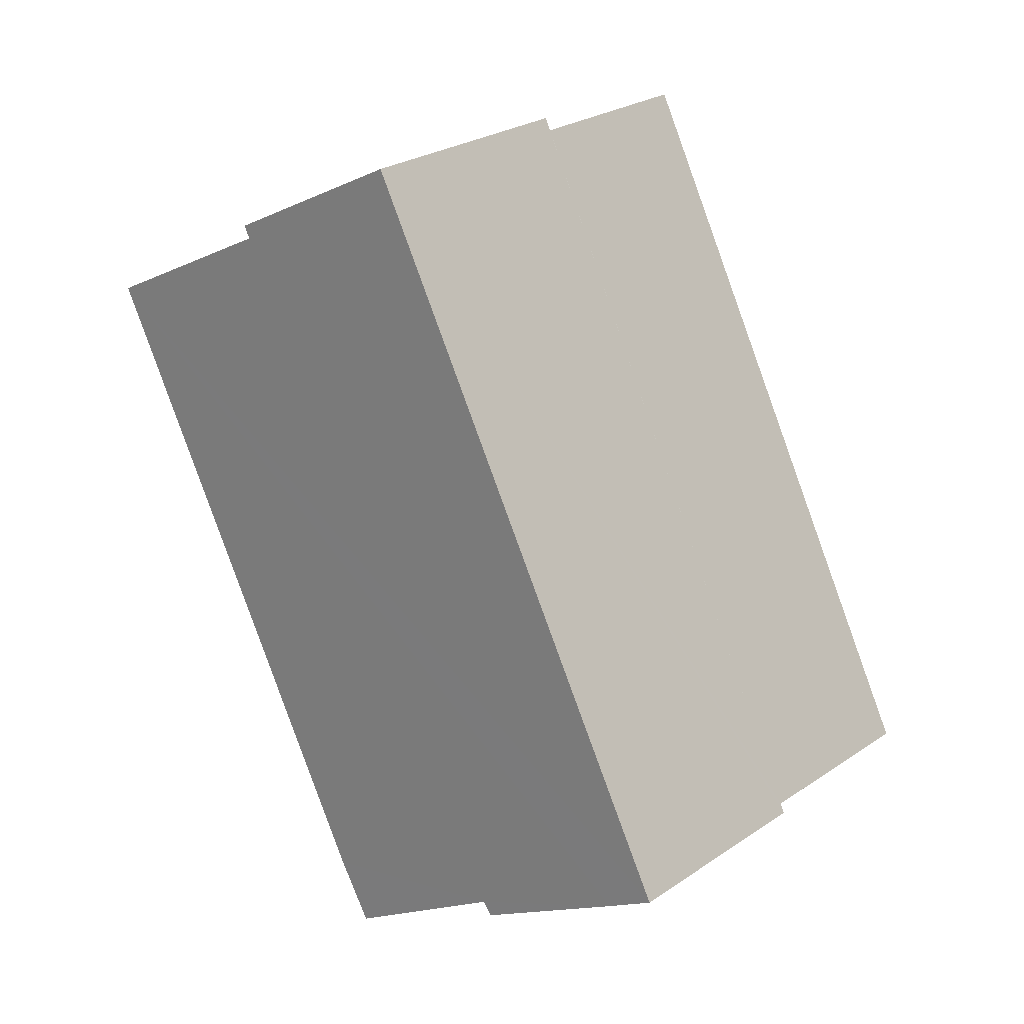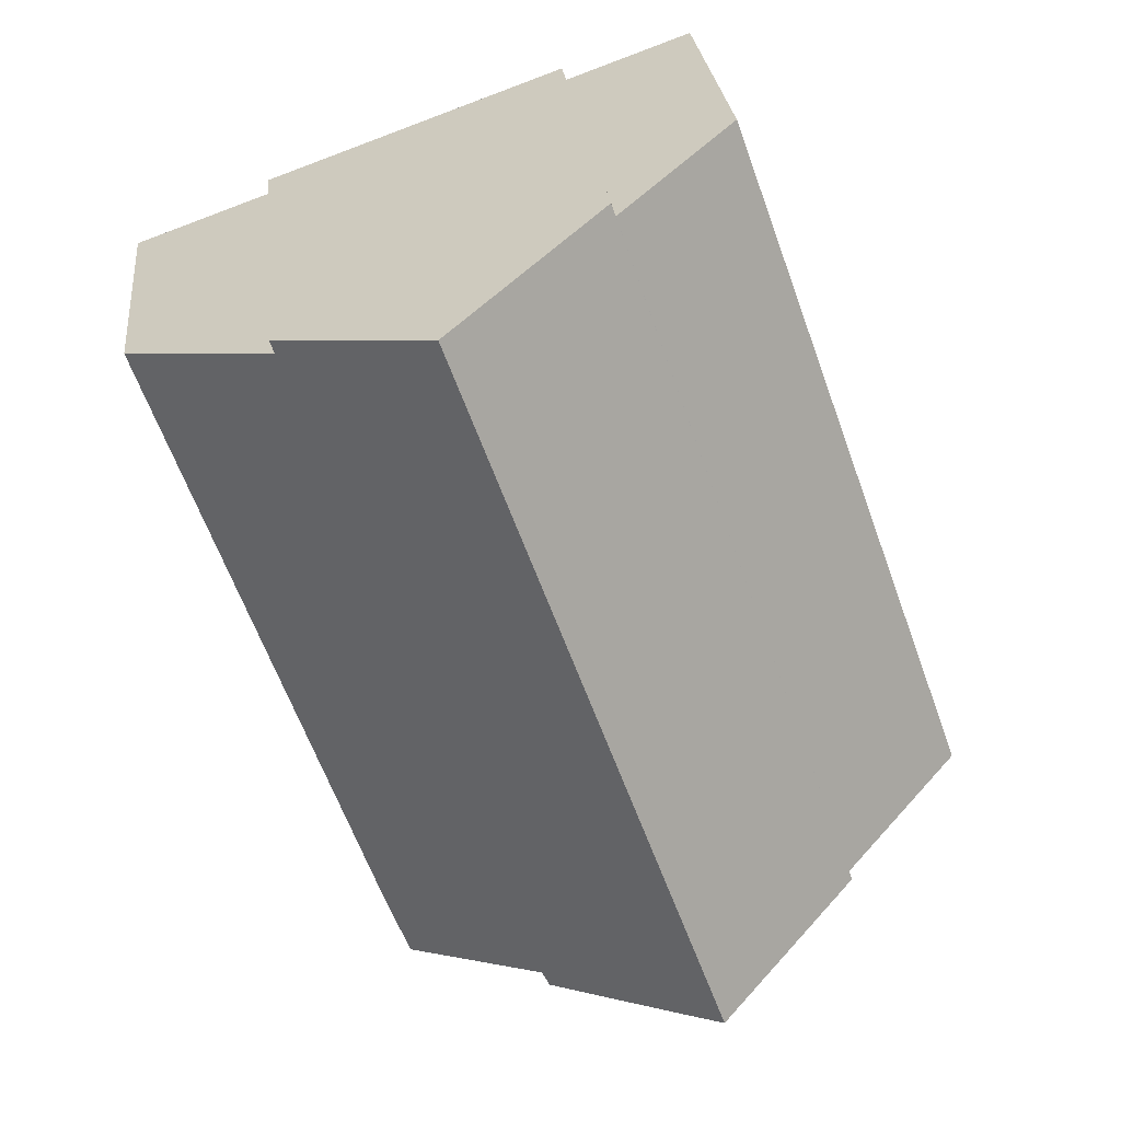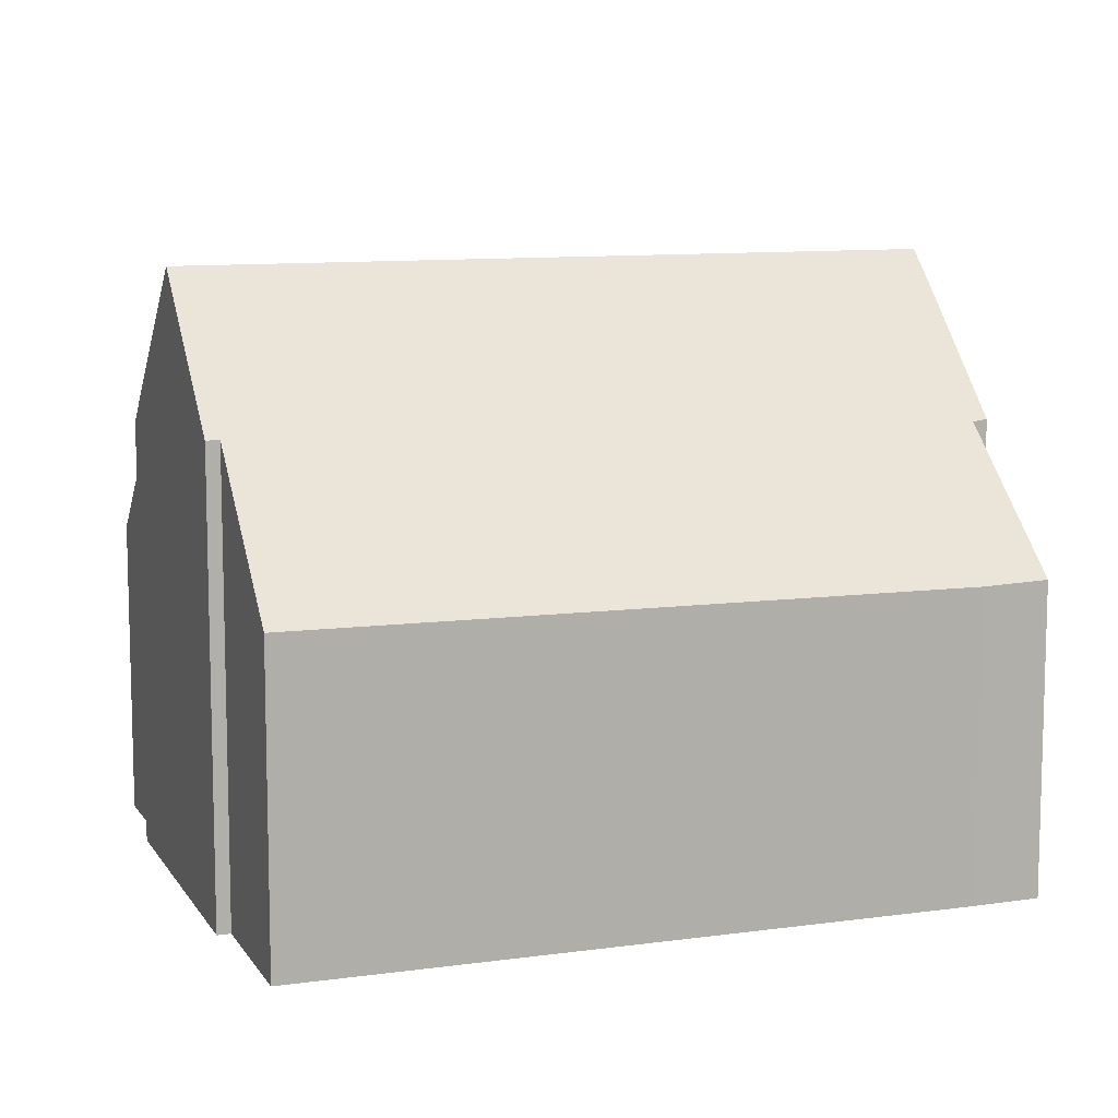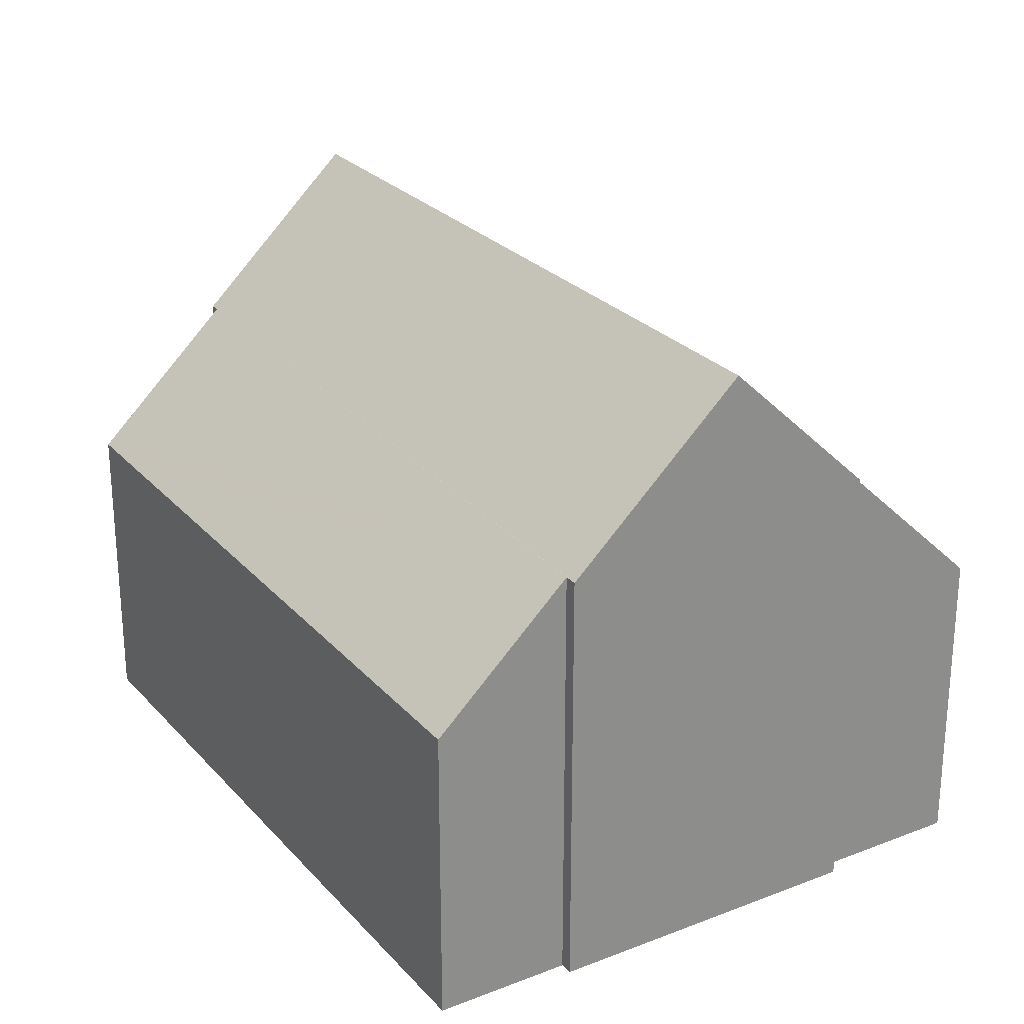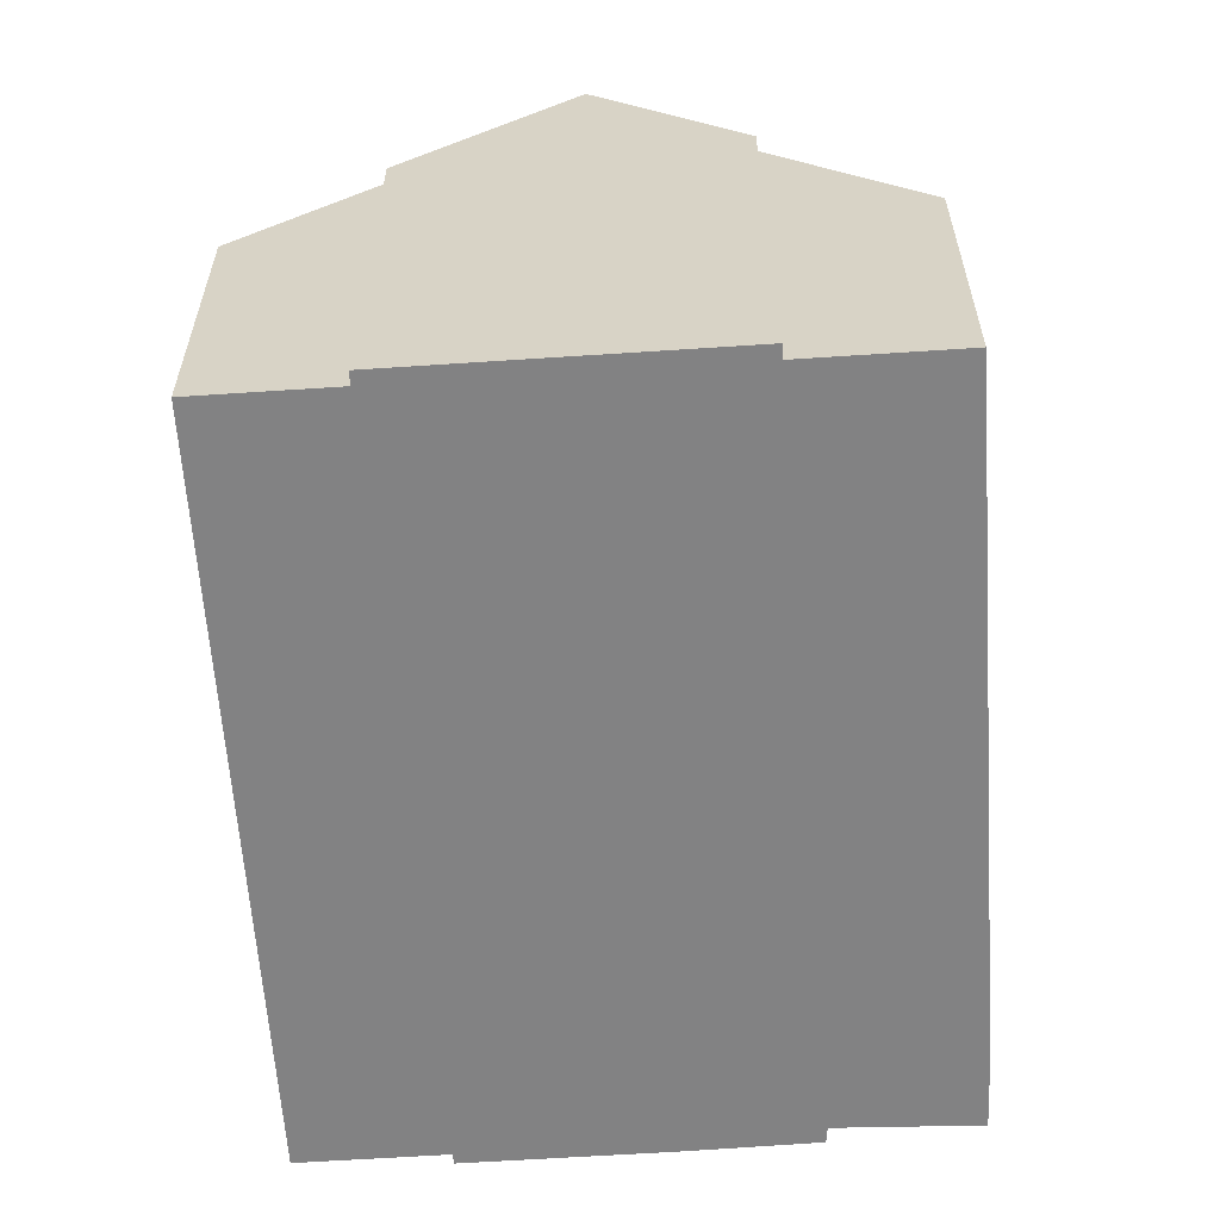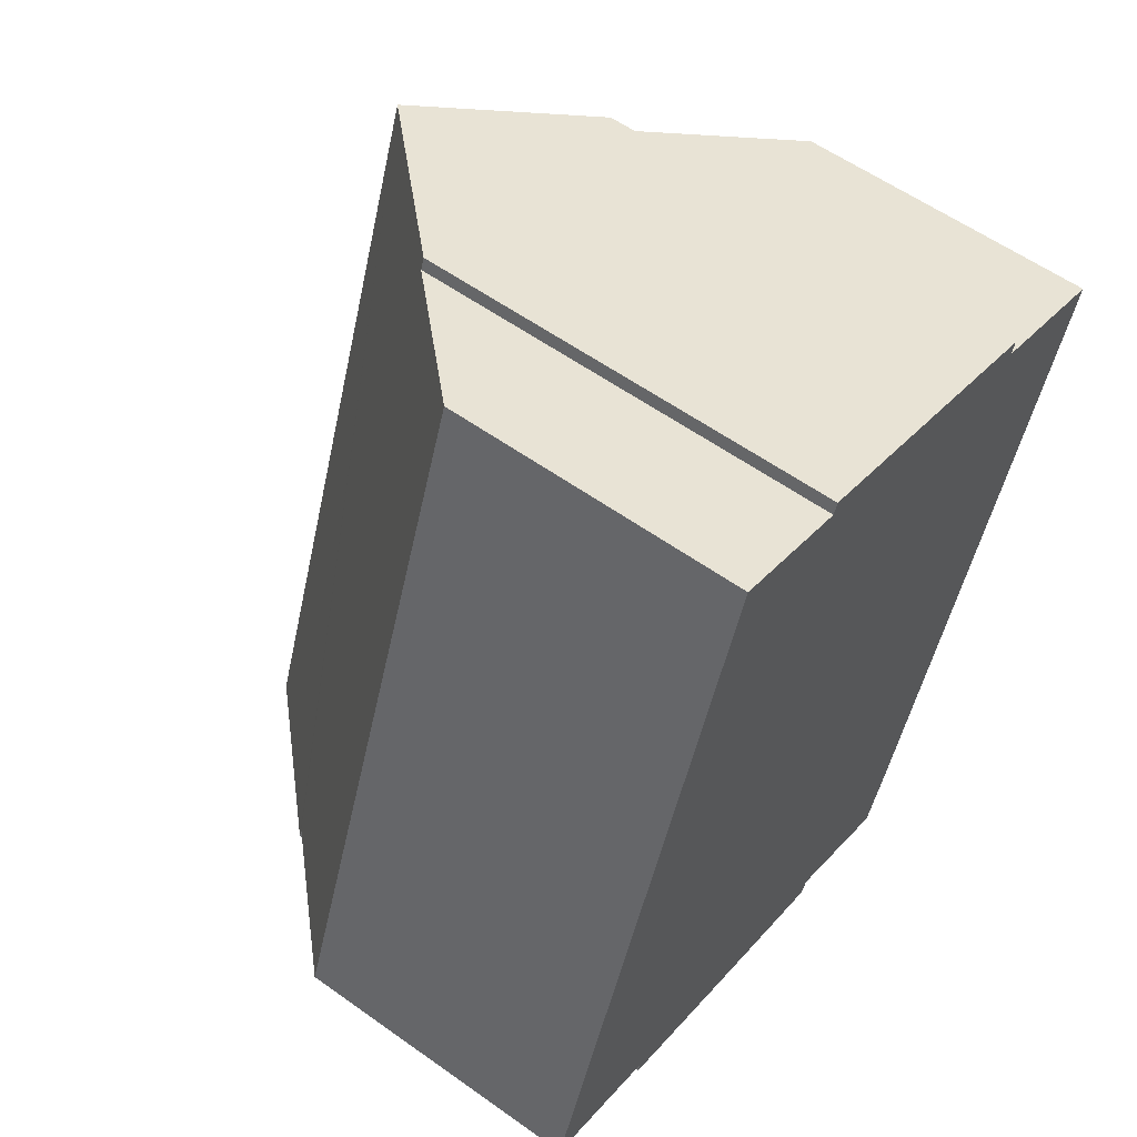
<metadata>
{"format":"obj","ext":"obj","renderer":"f3d","projection":"perspective","resolution":1024,"background":"white","views":[{"elev":5.7,"azim":178.7,"up":"+Z"},{"elev":26.6,"azim":174.2,"up":"+Z"},{"elev":10.1,"azim":90.1,"up":"+Y"},{"elev":26.1,"azim":-12.0,"up":"+Y"},{"elev":-60.9,"azim":23.6,"up":"+Y"},{"elev":57.7,"azim":-53.5,"up":"+Z"}]}
</metadata>
<code>
v  4.899 8.446 -1.921
v  6.805 6.639 -2.322
v  6.695 6.667 -2.537
v  9.154 4.623 -2.159
v  12.6 4.676 7.469
v  4.332 9.01 -1.718
v  10.43 6.845 8.25
v  8.321 9.01 9.224
v  10.49 6.847 8.445
v  8.769 4.65 -3.132
v  0 4.644 2.844e-16
v  5.755 6.524 9.931
v  2.052 6.687 -0.735
v  0.169 4.642 0.471
v  3.807 4.584 10.63
v  1.999 6.687 -0.882
v  5.822 6.522 10.12
v  6.695 1.553e-16 -2.537
v  1.999 5.401e-17 -0.882
v  4.899 1.176e-16 -1.921
v  4.332 1.052e-16 -1.718
v  2.052 4.501e-17 -0.735
v  0 0 0
v  6.805 1.422e-16 -2.322
v  8.769 1.918e-16 -3.132
v  3.807 -6.508e-16 10.63
v  0.169 -2.884e-17 0.471
v  5.755 -6.081e-16 9.931
v  5.822 -6.196e-16 10.12
v  10.49 -5.171e-16 8.445
v  8.321 -5.648e-16 9.224
v  10.43 -5.052e-16 8.25
v  12.6 -4.573e-16 7.469
v  9.154 1.322e-16 -2.159
g defaultobject
f 1 2 3
f 2 1 4
f 4 1 5
f 5 1 6
f 5 6 7
f 7 6 8
f 7 8 9
f 4 10 2
f 11 12 13
f 12 11 14
f 12 14 15
f 16 8 6
f 8 16 13
f 8 13 17
f 17 13 12
f 1 16 6
f 16 1 3
f 16 3 18
f 16 18 19
f 19 18 20
f 19 20 21
f 22 11 13
f 11 22 23
f 10 24 2
f 24 10 25
f 19 13 16
f 13 19 22
f 23 14 11
f 14 23 15
f 15 23 26
f 26 23 27
f 28 17 12
f 17 28 29
f 15 28 12
f 28 15 26
f 17 9 8
f 9 17 29
f 9 29 30
f 30 29 31
f 32 5 7
f 5 32 33
f 30 7 9
f 7 30 32
f 33 4 5
f 4 33 34
f 4 25 10
f 25 4 34
f 2 18 3
f 18 2 24
f 18 24 20
f 27 28 26
f 28 27 31
f 31 27 30
f 30 27 32
f 32 27 33
f 33 27 34
f 34 27 23
f 34 23 22
f 34 22 19
f 34 19 21
f 34 21 24
f 34 24 25
f 24 21 20
f 31 29 28

</code>
